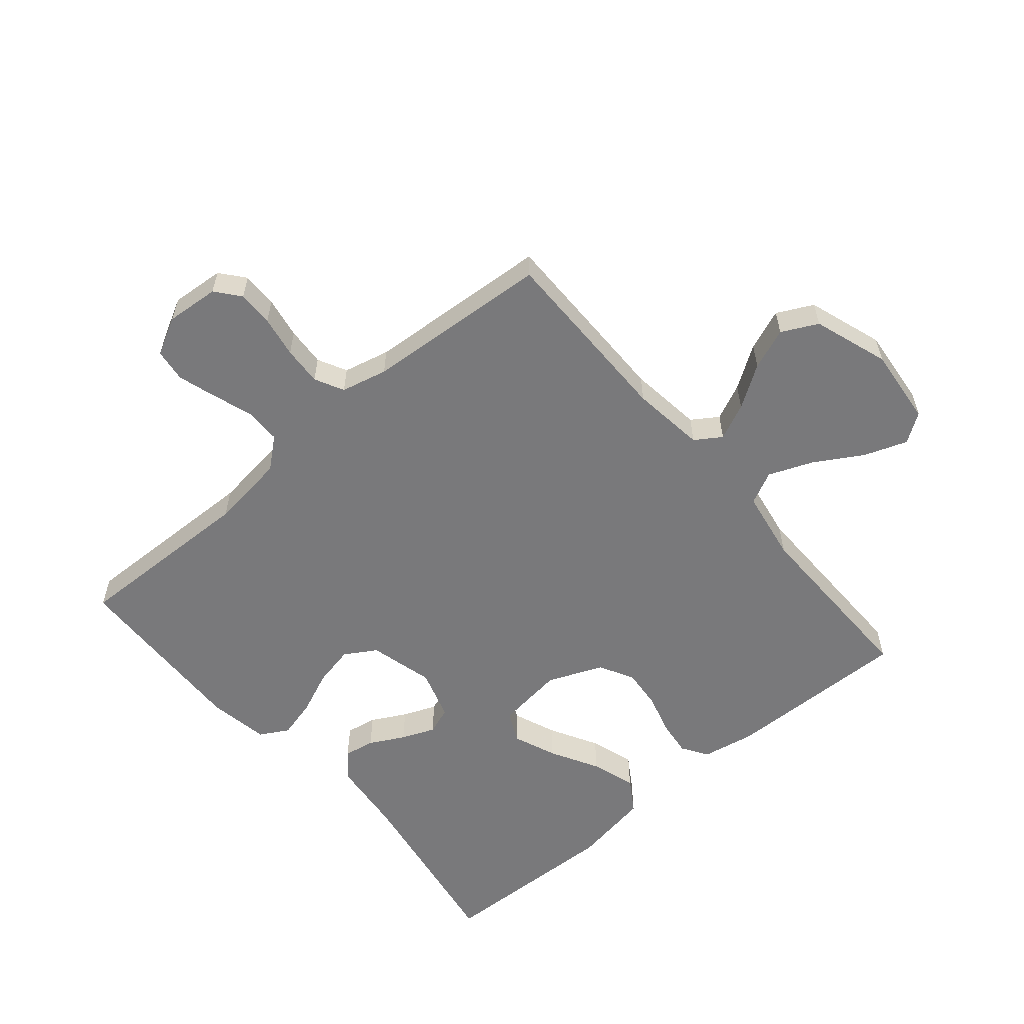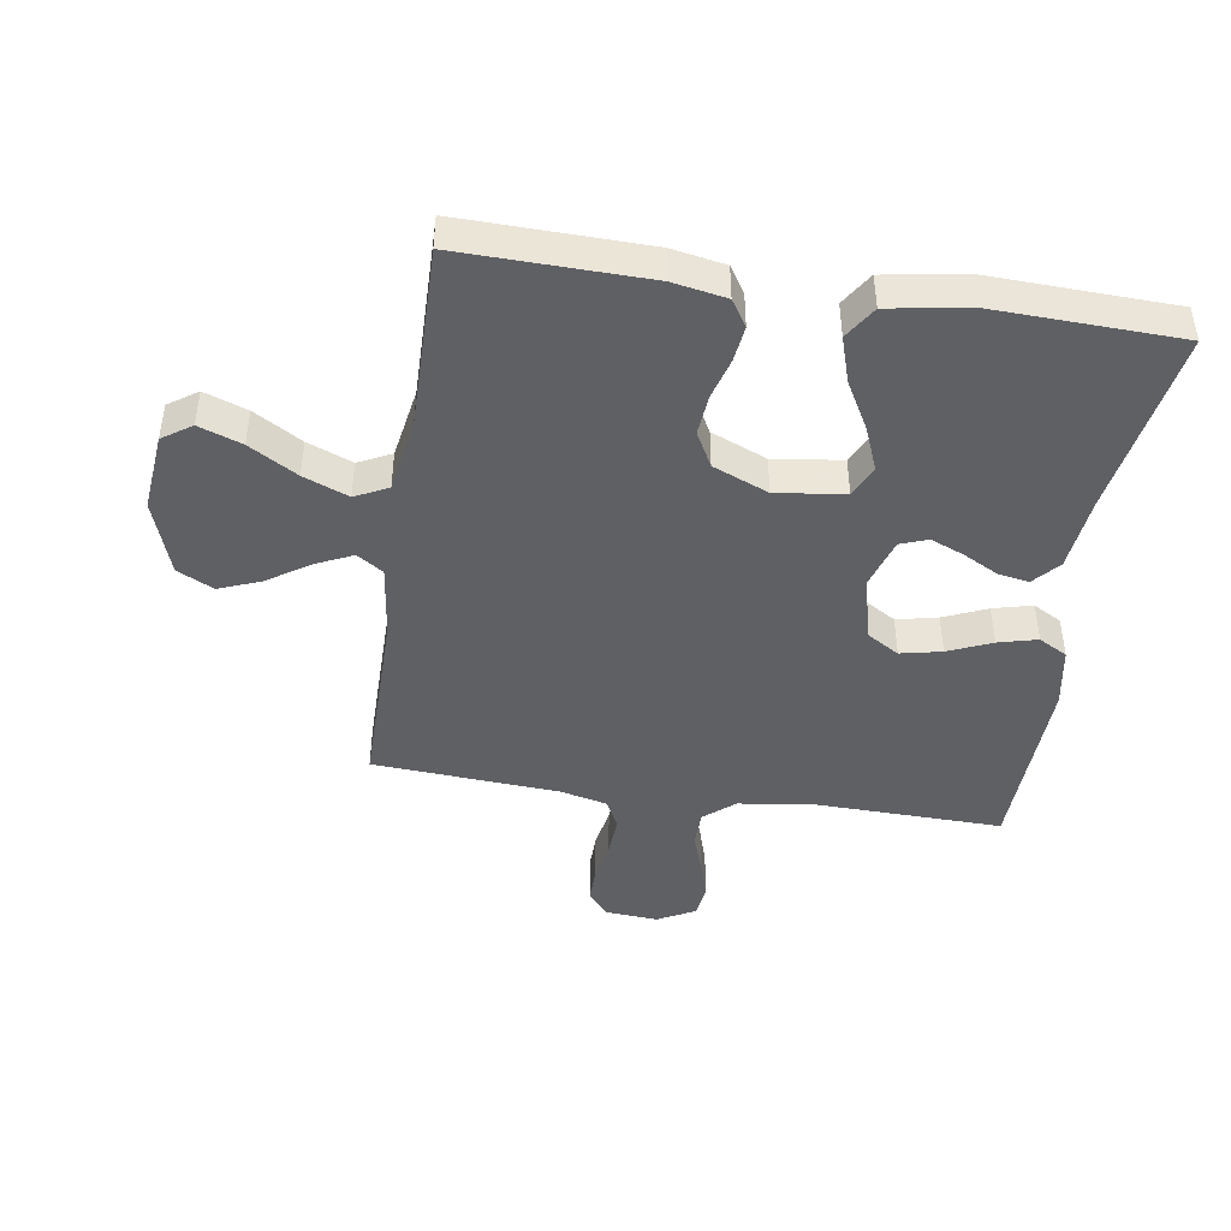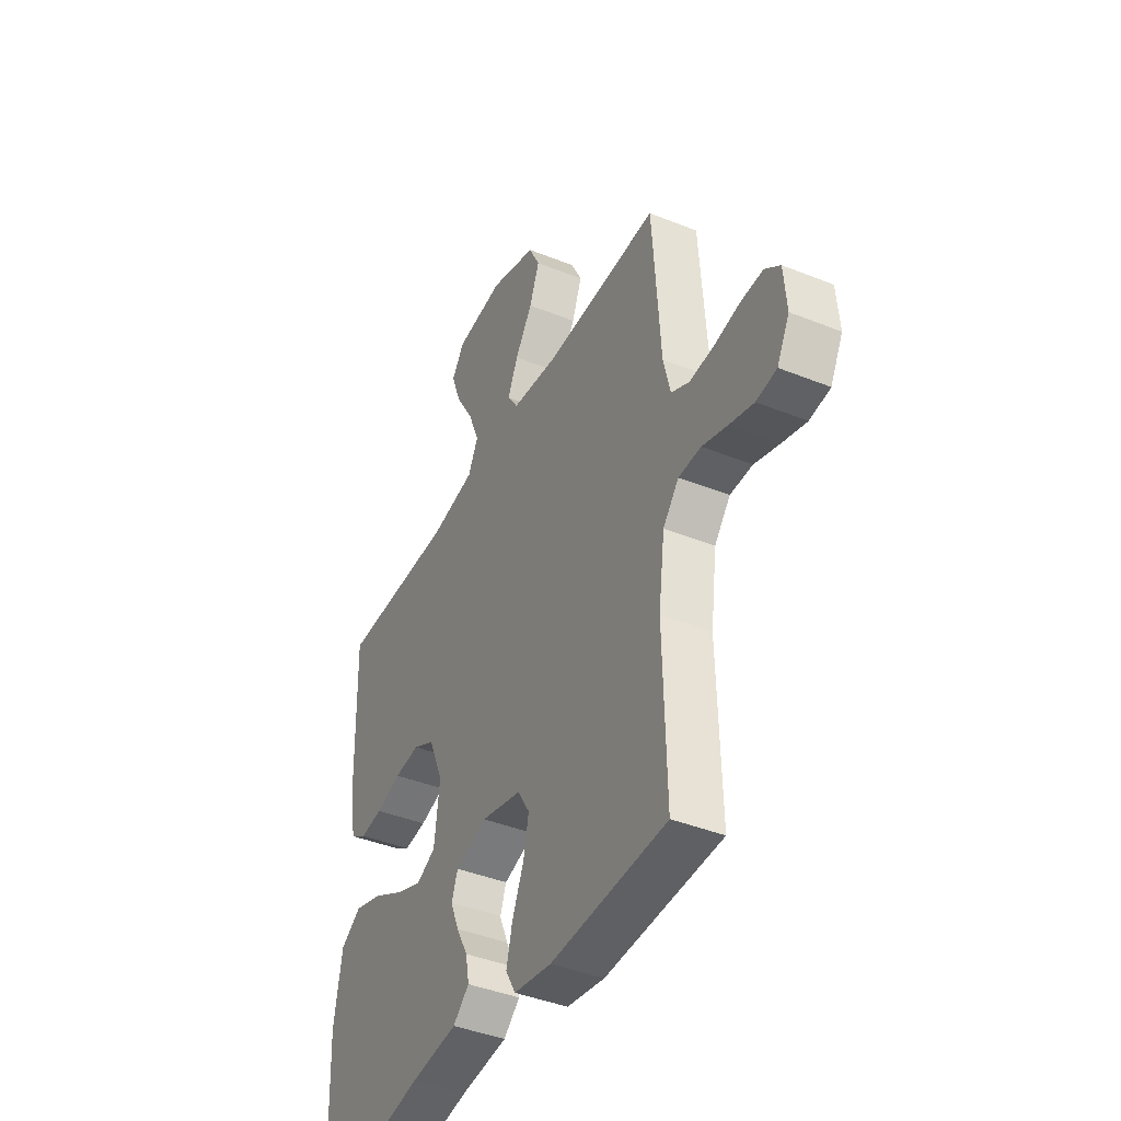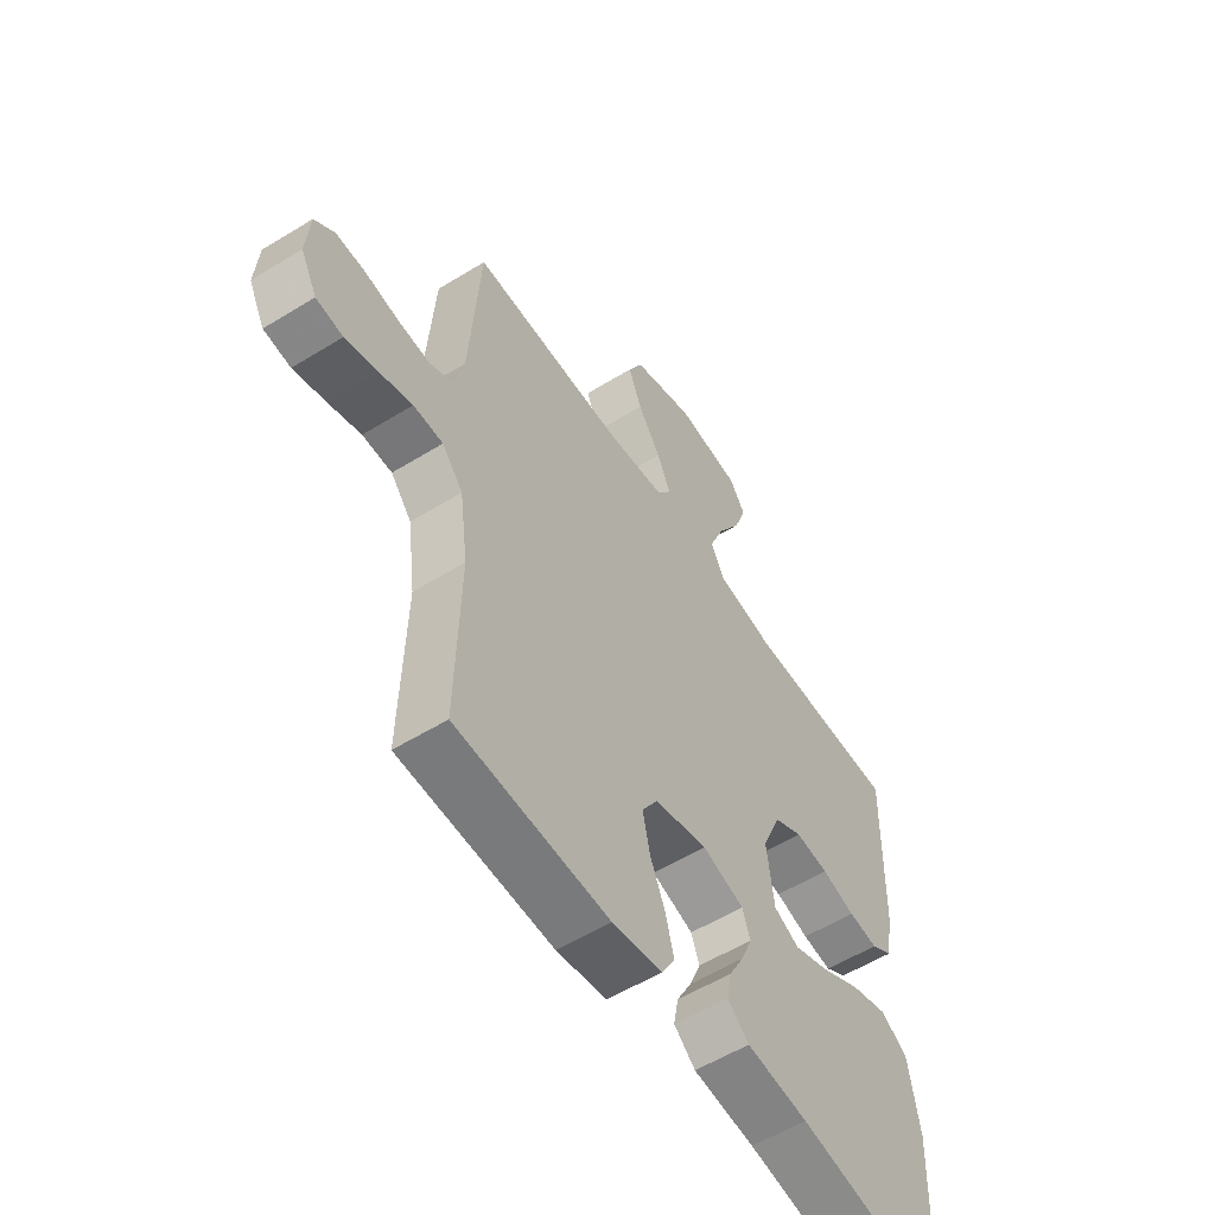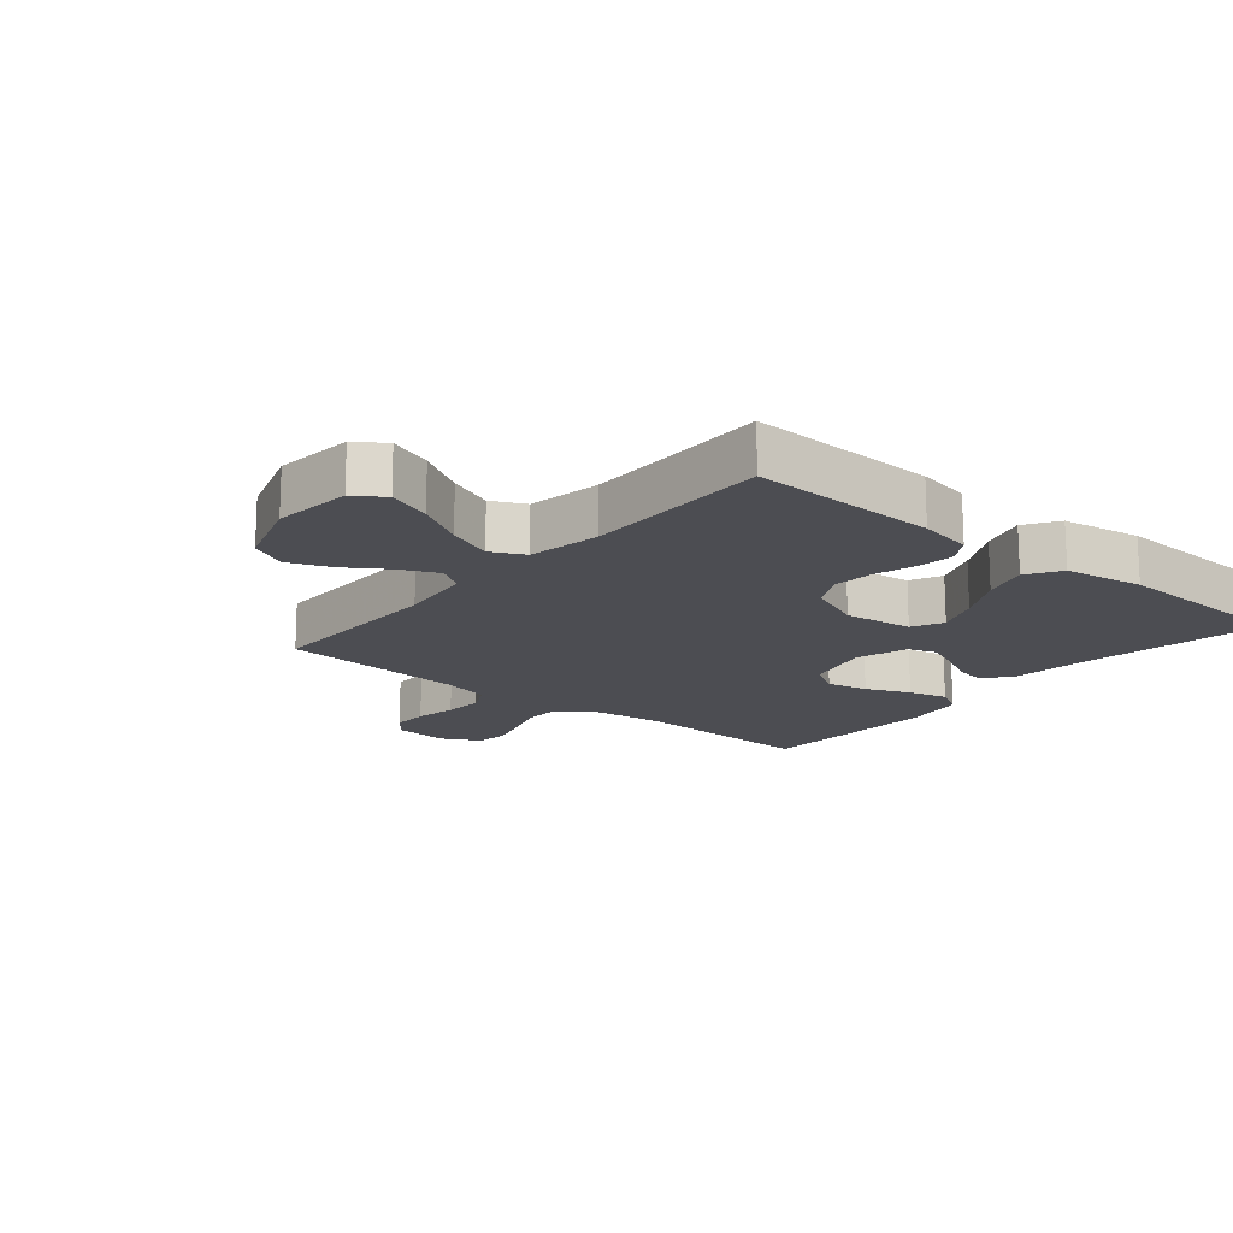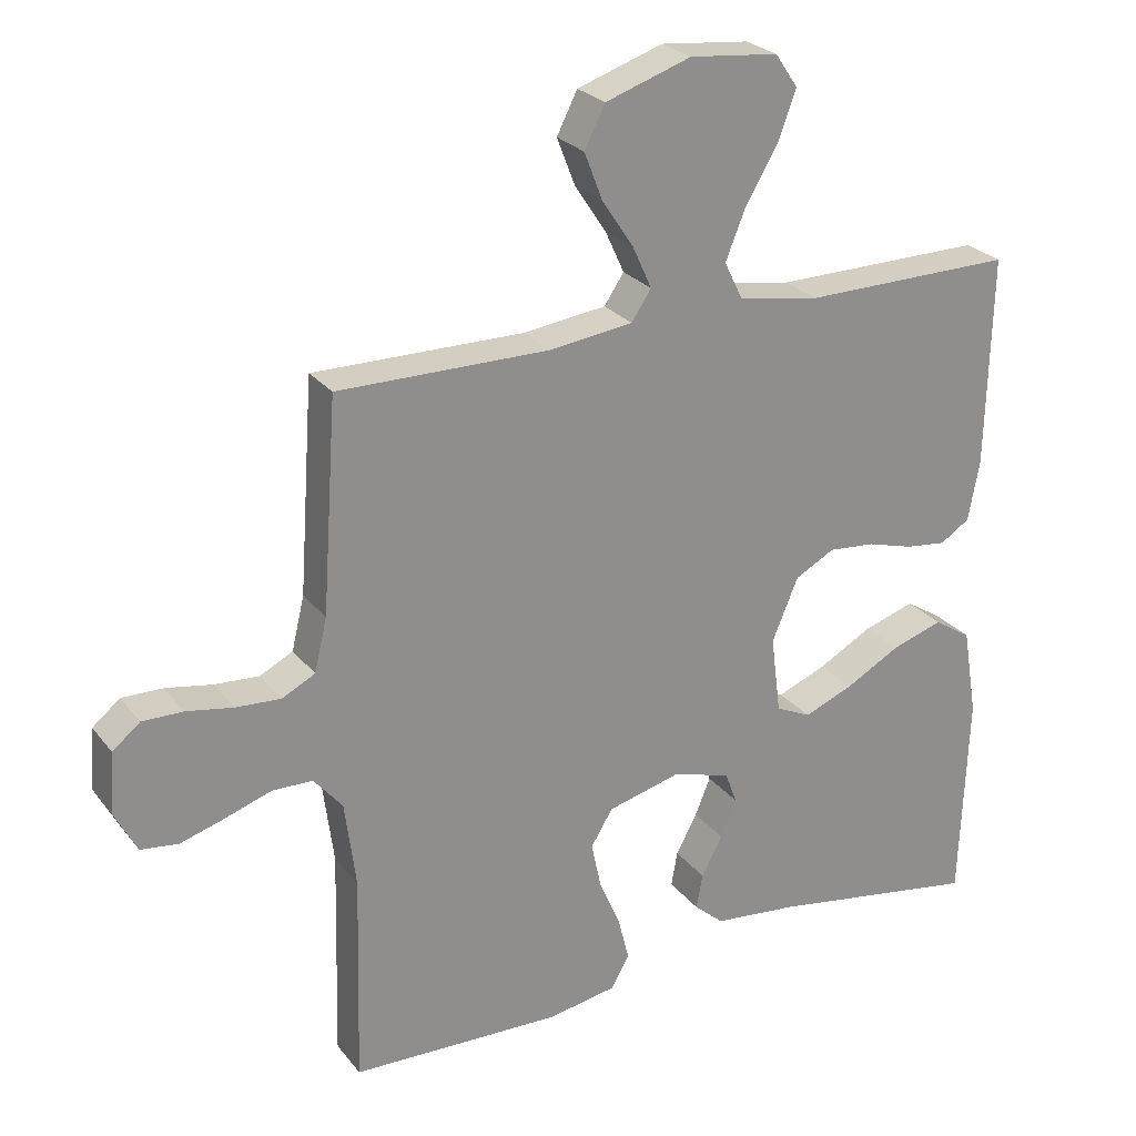
<metadata>
{"format":"obj","ext":"obj","renderer":"f3d","projection":"perspective","resolution":1024,"background":"white","views":[{"elev":-57.9,"azim":-49.6,"up":"+Y"},{"elev":-44.3,"azim":81.4,"up":"+Y"},{"elev":-41.7,"azim":-115.9,"up":"+Z"},{"elev":-56.5,"azim":-57.2,"up":"+Z"},{"elev":-16.3,"azim":50.0,"up":"+Y"},{"elev":25.5,"azim":-29.0,"up":"+Z"}]}
</metadata>
<code>
v 0.5 0.07 -0.5
v 0.2 0.07 -0.45
v 0.079 0.07 -0.437
v 0.037 0.07 -0.4
v 0.046 0.07 -0.35
v 0.076 0.07 -0.294
v 0.098 0.07 -0.24
v 0.082 0.07 -0.196
v 0 0.07 -0.17
v -0.105 0.07 -0.197
v -0.136 0.07 -0.248
v -0.122 0.07 -0.314
v -0.092 0.07 -0.384
v -0.076 0.07 -0.447
v -0.102 0.07 -0.493
v -0.2 0.07 -0.51
v -0.5 0.07 -0.5
v -0.492 0.07 -0.2
v -0.508 0.07 -0.077
v -0.549 0.07 -0.028
v -0.607 0.07 -0.027
v -0.672 0.07 -0.049
v -0.735 0.07 -0.068
v -0.788 0.07 -0.061
v -0.82 0.07 0
v -0.813 0.07 0.086
v -0.774 0.07 0.118
v -0.716 0.07 0.117
v -0.649 0.07 0.105
v -0.586 0.07 0.101
v -0.539 0.07 0.125
v -0.521 0.07 0.2
v -0.5 0.07 0.5
v -0.2 0.07 0.498
v -0.081 0.07 0.513
v -0.053 0.07 0.555
v -0.08 0.07 0.614
v -0.125 0.07 0.682
v -0.151 0.07 0.749
v -0.122 0.07 0.807
v 0 0.07 0.848
v 0.126 0.07 0.835
v 0.158 0.07 0.788
v 0.133 0.07 0.719
v 0.087 0.07 0.642
v 0.058 0.07 0.57
v 0.084 0.07 0.517
v 0.2 0.07 0.497
v 0.5 0.07 0.5
v 0.493 0.07 0.2
v 0.477 0.07 0.114
v 0.435 0.07 0.087
v 0.377 0.07 0.094
v 0.311 0.07 0.113
v 0.245 0.07 0.119
v 0.189 0.07 0.089
v 0.152 0.07 0
v 0.166 0.07 -0.11
v 0.216 0.07 -0.134
v 0.286 0.07 -0.106
v 0.364 0.07 -0.063
v 0.437 0.07 -0.04
v 0.49 0.07 -0.074
v 0.511 0.07 -0.2
v 0.5 0 -0.5
v 0.2 0 -0.45
v 0.079 0 -0.437
v 0.037 0 -0.4
v 0.046 0 -0.35
v 0.076 0 -0.294
v 0.098 0 -0.24
v 0.082 0 -0.196
v 0 0 -0.17
v -0.105 0 -0.197
v -0.136 0 -0.248
v -0.122 0 -0.314
v -0.092 0 -0.384
v -0.076 0 -0.447
v -0.102 0 -0.493
v -0.2 0 -0.51
v -0.5 0 -0.5
v -0.492 0 -0.2
v -0.508 0 -0.077
v -0.549 0 -0.028
v -0.607 0 -0.027
v -0.672 0 -0.049
v -0.735 0 -0.068
v -0.788 0 -0.061
v -0.82 0 0
v -0.813 0 0.086
v -0.774 0 0.118
v -0.716 0 0.117
v -0.649 0 0.105
v -0.586 0 0.101
v -0.539 0 0.125
v -0.521 0 0.2
v -0.5 0 0.5
v -0.2 0 0.498
v -0.081 0 0.513
v -0.053 0 0.555
v -0.08 0 0.614
v -0.125 0 0.682
v -0.151 0 0.749
v -0.122 0 0.807
v 0 0 0.848
v 0.126 0 0.835
v 0.158 0 0.788
v 0.133 0 0.719
v 0.087 0 0.642
v 0.058 0 0.57
v 0.084 0 0.517
v 0.2 0 0.497
v 0.5 0 0.5
v 0.493 0 0.2
v 0.477 0 0.114
v 0.435 0 0.087
v 0.377 0 0.094
v 0.311 0 0.113
v 0.245 0 0.119
v 0.189 0 0.089
v 0.152 0 0
v 0.166 0 -0.11
v 0.216 0 -0.134
v 0.286 0 -0.106
v 0.364 0 -0.063
v 0.437 0 -0.04
v 0.49 0 -0.074
v 0.511 0 -0.2
f 64 1 2
f 63 64 2
f 62 63 2
f 61 62 2
f 60 61 2
f 4 5 6
f 3 4 6
f 2 3 6
f 60 2 6
f 59 60 6
f 58 59 6 7
f 57 58 7 8
f 52 53 54
f 51 52 54
f 50 51 54
f 49 50 54
f 48 49 54
f 47 48 54 55
f 46 47 55 56
f 43 44 45
f 42 43 45
f 41 42 45
f 40 41 45
f 39 40 45
f 38 39 45
f 37 38 45
f 36 37 45 46
f 46 56 57
f 36 46 57
f 35 36 57
f 32 33 34
f 57 8 9
f 35 57 9
f 34 35 9
f 32 34 9
f 31 32 9
f 27 28 29
f 26 27 29
f 25 26 29
f 24 25 29
f 23 24 29
f 22 23 29
f 21 22 29
f 20 21 29 30
f 16 17 18
f 15 16 18
f 14 15 18
f 13 14 18
f 12 13 18
f 11 12 18 19
f 20 30 31
f 19 20 31
f 11 19 31
f 10 11 31
f 9 10 31
f 66 65 128
f 66 128 127
f 66 127 126
f 66 126 125
f 66 125 124
f 70 69 68
f 70 68 67
f 70 67 66
f 70 66 124
f 70 124 123
f 71 70 123 122
f 72 71 122 121
f 118 117 116
f 118 116 115
f 118 115 114
f 118 114 113
f 118 113 112
f 119 118 112 111
f 120 119 111 110
f 109 108 107
f 109 107 106
f 109 106 105
f 109 105 104
f 109 104 103
f 109 103 102
f 109 102 101
f 110 109 101 100
f 121 120 110
f 121 110 100
f 121 100 99
f 98 97 96
f 73 72 121
f 73 121 99
f 73 99 98
f 73 98 96
f 73 96 95
f 93 92 91
f 93 91 90
f 93 90 89
f 93 89 88
f 93 88 87
f 93 87 86
f 93 86 85
f 94 93 85 84
f 82 81 80
f 82 80 79
f 82 79 78
f 82 78 77
f 82 77 76
f 83 82 76 75
f 95 94 84
f 95 84 83
f 95 83 75
f 95 75 74
f 95 74 73
f 1 65 66 2
f 2 66 67 3
f 3 67 68 4
f 4 68 69 5
f 5 69 70 6
f 6 70 71 7
f 7 71 72 8
f 8 72 73 9
f 9 73 74 10
f 10 74 75 11
f 11 75 76 12
f 12 76 77 13
f 13 77 78 14
f 14 78 79 15
f 15 79 80 16
f 16 80 81 17
f 17 81 82 18
f 18 82 83 19
f 19 83 84 20
f 20 84 85 21
f 21 85 86 22
f 22 86 87 23
f 23 87 88 24
f 24 88 89 25
f 25 89 90 26
f 26 90 91 27
f 27 91 92 28
f 28 92 93 29
f 29 93 94 30
f 30 94 95 31
f 31 95 96 32
f 32 96 97 33
f 33 97 98 34
f 34 98 99 35
f 35 99 100 36
f 36 100 101 37
f 37 101 102 38
f 38 102 103 39
f 39 103 104 40
f 40 104 105 41
f 41 105 106 42
f 42 106 107 43
f 43 107 108 44
f 44 108 109 45
f 45 109 110 46
f 46 110 111 47
f 47 111 112 48
f 48 112 113 49
f 49 113 114 50
f 50 114 115 51
f 51 115 116 52
f 52 116 117 53
f 53 117 118 54
f 54 118 119 55
f 55 119 120 56
f 56 120 121 57
f 57 121 122 58
f 58 122 123 59
f 59 123 124 60
f 60 124 125 61
f 61 125 126 62
f 62 126 127 63
f 63 127 128 64
f 64 128 65 1

</code>
